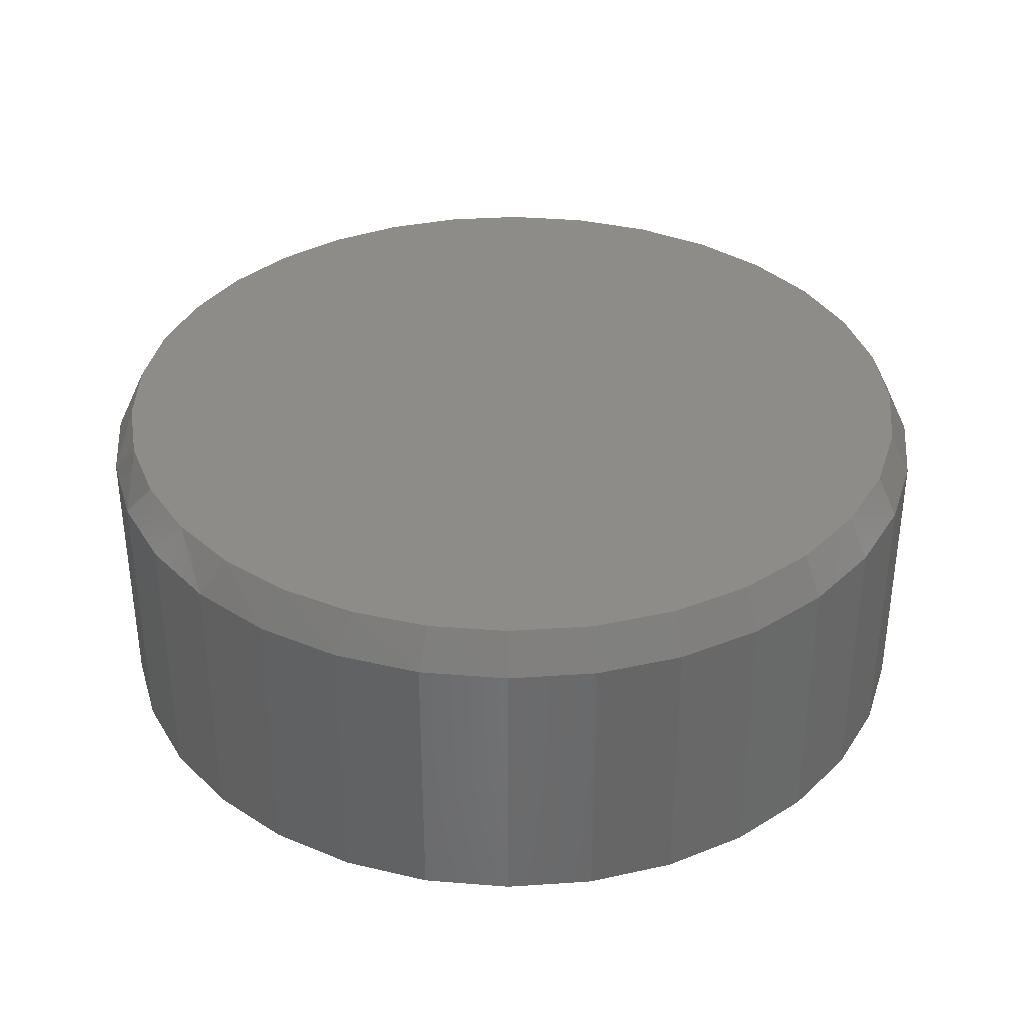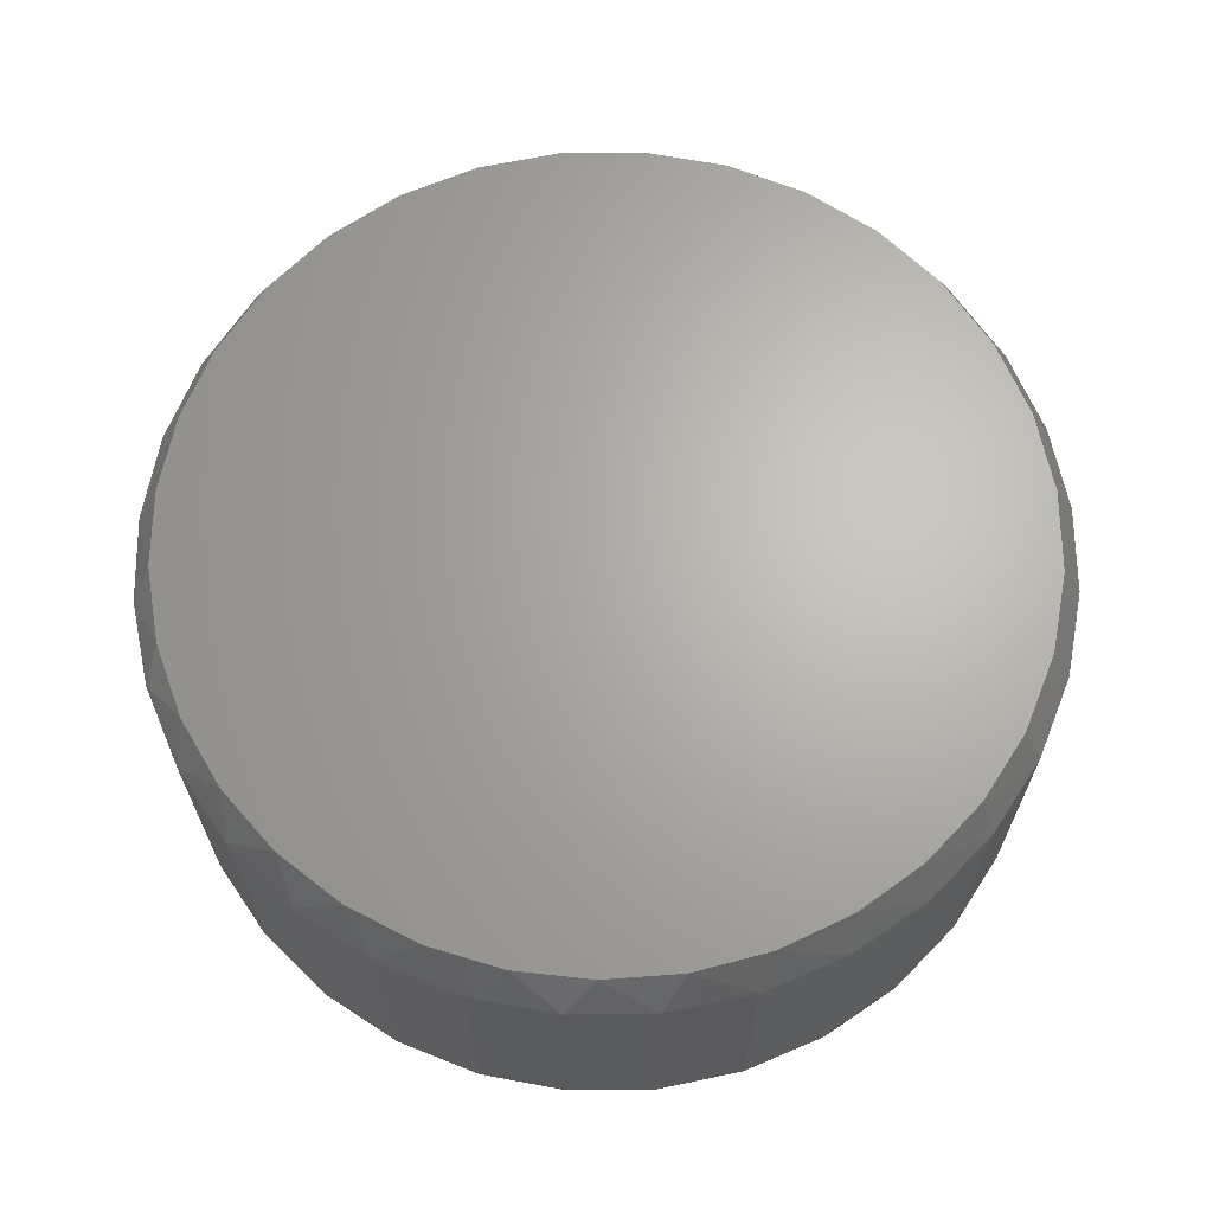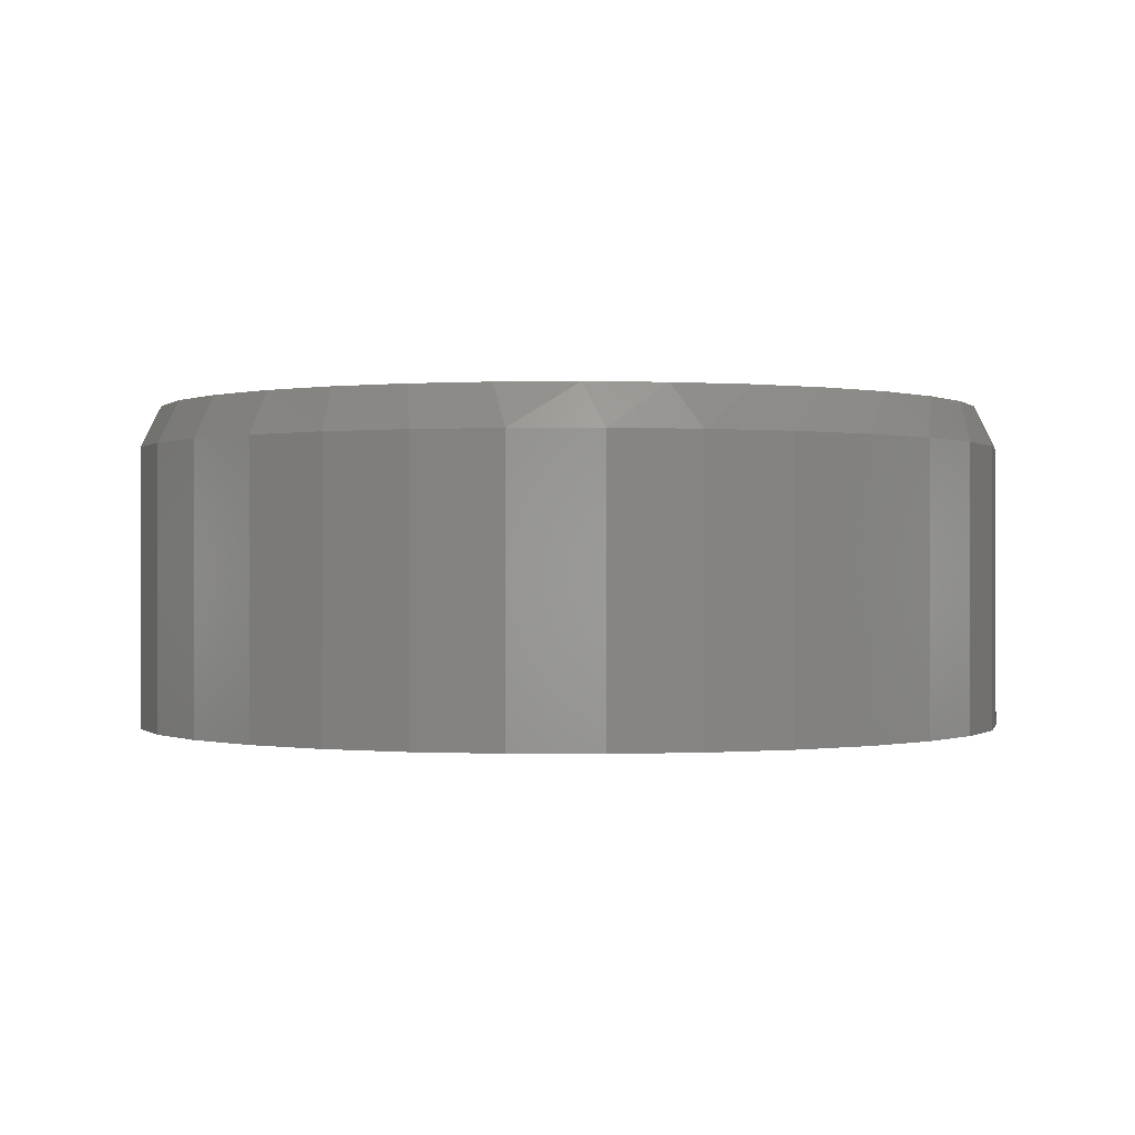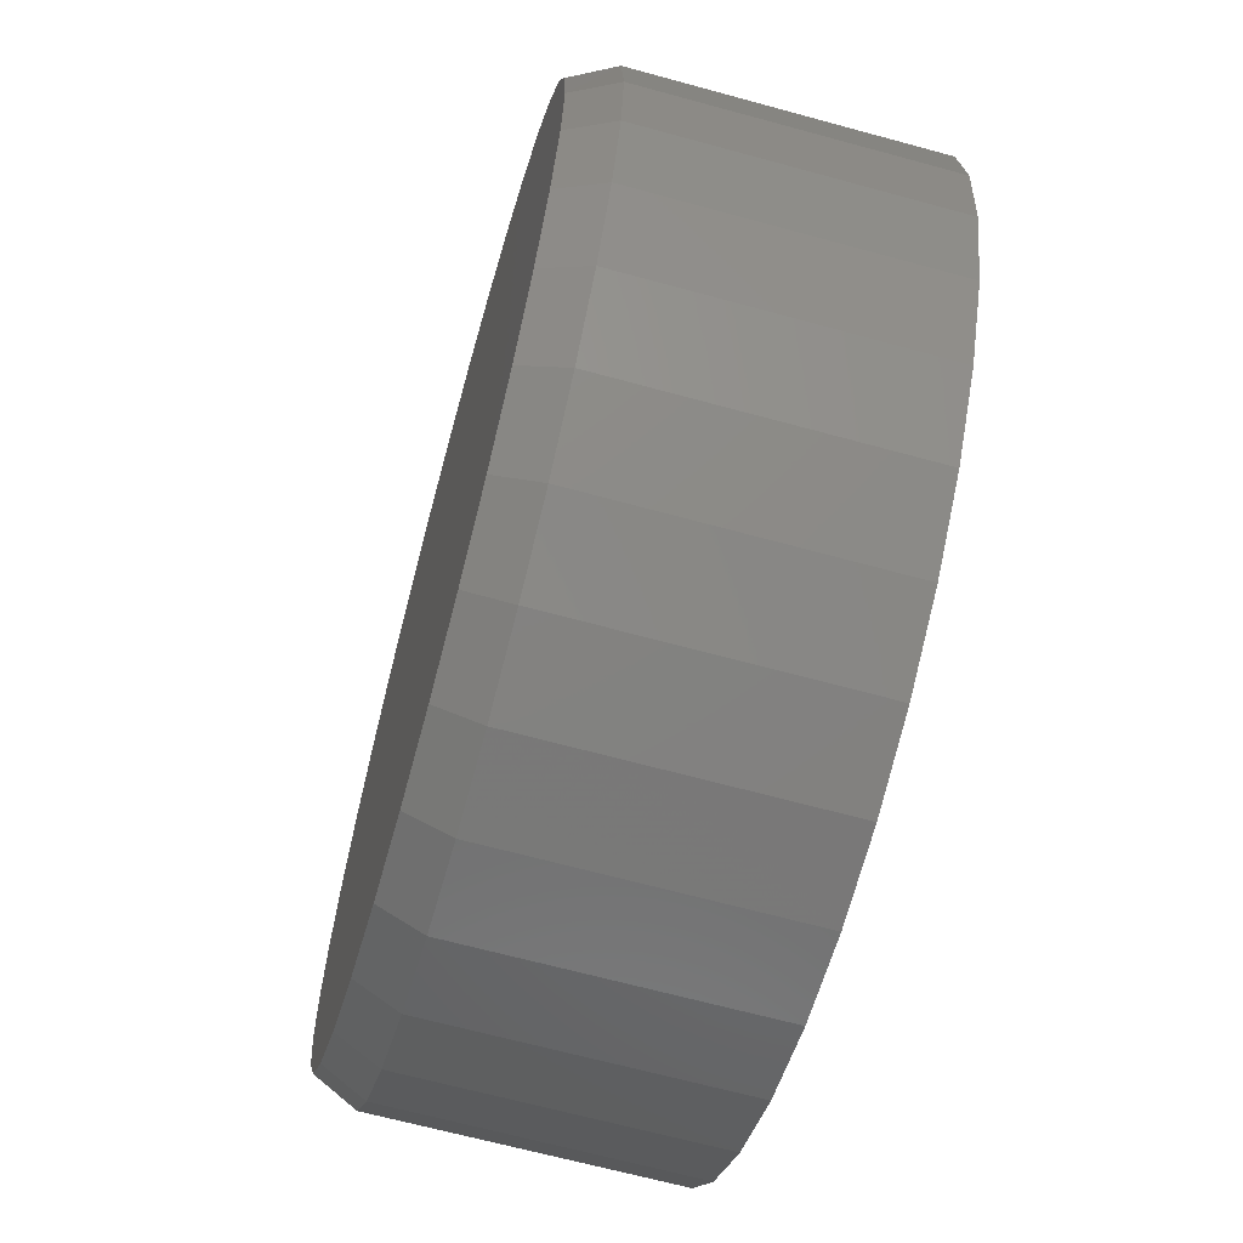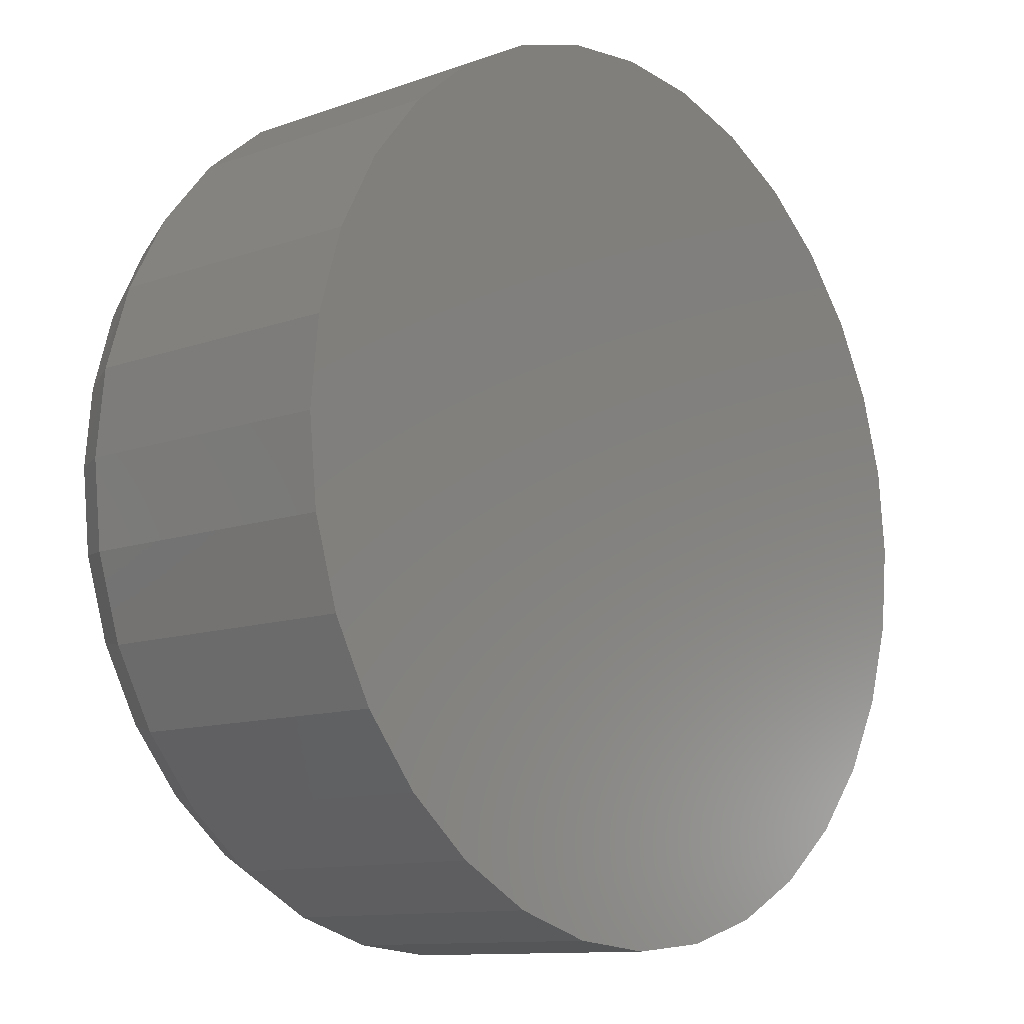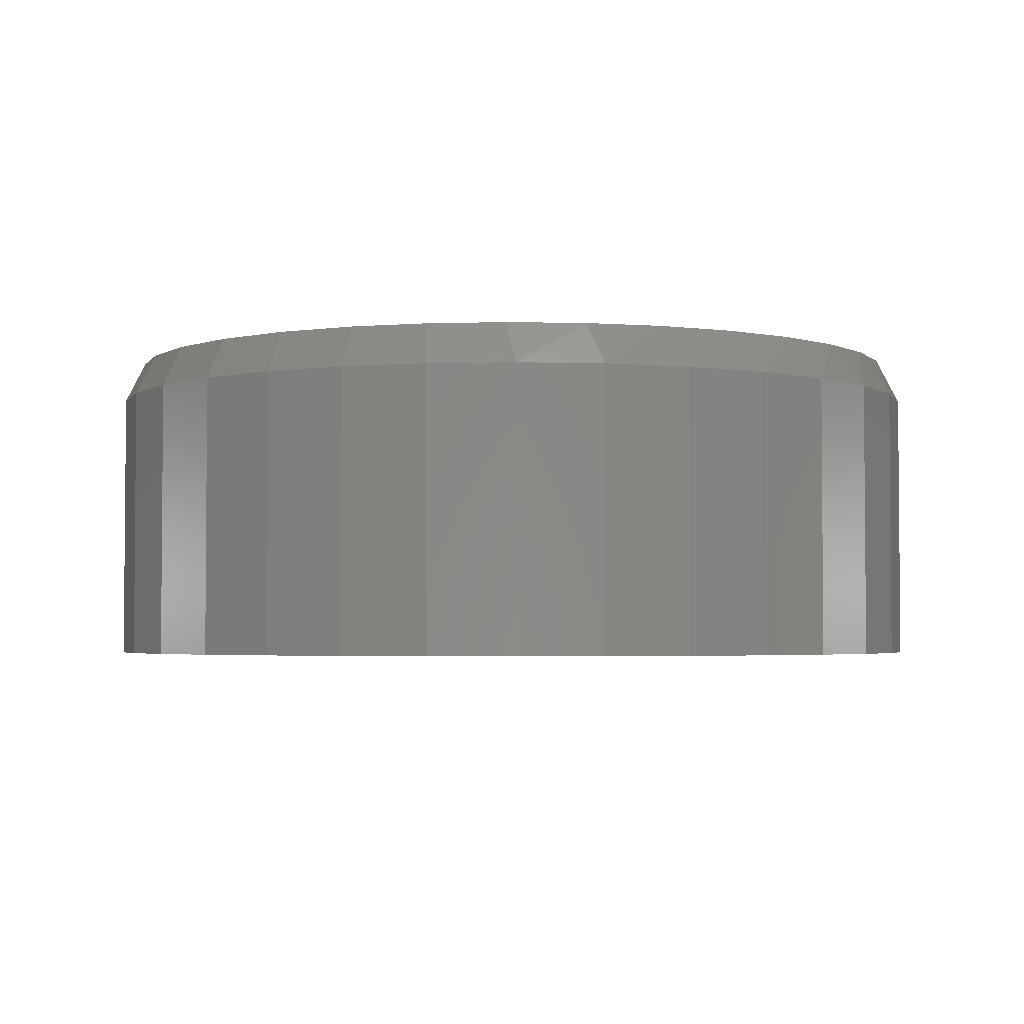
<metadata>
{"format":"stl","ext":"stl","renderer":"f3d","projection":"perspective","resolution":1024,"background":"white","views":[{"elev":35.6,"azim":-89.5,"up":"+Z"},{"elev":66.0,"azim":-152.5,"up":"+Z"},{"elev":-0.1,"azim":130.7,"up":"+Z"},{"elev":-65.9,"azim":74.6,"up":"+Y"},{"elev":-11.3,"azim":131.2,"up":"+Y"},{"elev":-3.1,"azim":112.0,"up":"+Z"}]}
</metadata>
<code>
# stl→obj: 97 verts, 190 faces
v 0.03705 0.3146 0.2422
v -0.02126 0.3146 0.2422
v -0.07857 0.3039 0.2422
v 0.09436 0.3039 0.2422
v 0.1487 0.2828 0.2422
v -0.1329 0.2828 0.2422
v 0.1983 0.2521 0.2422
v -0.1825 0.2521 0.2422
v 0.2414 0.2129 0.2422
v -0.2256 0.2129 0.2422
v 0.2765 0.1663 0.2422
v -0.2607 0.1663 0.2422
v 0.3025 0.1141 0.2422
v -0.2867 0.1141 0.2422
v 0.3185 0.05806 0.2422
v -0.3027 0.05805 0.2422
v 0.3238 -3.402e-16 0.2422
v -0.3081 -3.231e-06 0.2422
v 0.3178 -0.06164 0.2422
v -0.302 -0.06164 0.2422
v 0.2998 -0.1209 0.2422
v -0.284 -0.1209 0.2422
v 0.2706 -0.1755 0.2422
v -0.2548 -0.1755 0.2422
v 0.2313 -0.2234 0.2422
v -0.2155 -0.2234 0.2422
v 0.1834 -0.2627 0.2422
v -0.1676 -0.2627 0.2422
v 0.1288 -0.2919 0.2422
v -0.113 -0.2919 0.2422
v 0.06954 -0.3099 0.2422
v -0.05374 -0.3099 0.2422
v 0.007896 -0.316 0.2422
v 0.3395 0 0
v 0.3395 -8.121e-17 0.2109
v 0.3331 -0.06469 0
v 0.3331 -0.06469 0.2109
v 0.3142 -0.1269 0
v 0.3142 -0.1269 0.2109
v 0.2836 -0.1842 0
v 0.2836 -0.1842 0.2109
v 0.2424 -0.2345 0
v 0.2424 -0.2345 0.2109
v 0.1921 -0.2757 0
v 0.1921 -0.2757 0.2109
v 0.1348 -0.3063 0
v 0.1348 -0.3063 0.2109
v 0.07258 -0.3252 0
v 0.07258 -0.3252 0.2109
v 0.007895 -0.3316 0
v 0.007895 -0.3316 0.2109
v -0.05679 -0.3252 0
v -0.05679 -0.3252 0.2109
v -0.119 -0.3063 0
v -0.119 -0.3063 0.2109
v -0.1763 -0.2757 0
v -0.1763 -0.2757 0.2109
v -0.2266 -0.2345 0
v -0.2266 -0.2345 0.2109
v -0.2678 -0.1842 0
v -0.2678 -0.1842 0.2109
v -0.2984 -0.1269 0
v -0.2984 -0.1269 0.2109
v -0.3173 -0.06469 0
v -0.3173 -0.06469 0.2109
v -0.3237 4.061e-17 0
v -0.3237 4.061e-17 0.2109
v -0.3173 0.06469 0
v -0.3173 0.06469 0.2109
v -0.2984 0.1269 0
v -0.2984 0.1269 0.2109
v -0.2678 0.1842 0
v -0.2678 0.1842 0.2109
v -0.2266 0.2345 0
v -0.2266 0.2345 0.2109
v -0.1763 0.2757 0
v -0.1763 0.2757 0.2109
v -0.119 0.3063 0
v -0.119 0.3063 0.2109
v -0.05679 0.3252 0
v -0.05679 0.3252 0.2109
v 0.007895 0.3316 0
v 0.007895 0.3316 0.2109
v 0.07258 0.3252 0
v 0.07258 0.3252 0.2109
v 0.1348 0.3063 0
v 0.1348 0.3063 0.2109
v 0.1921 0.2757 0
v 0.1921 0.2757 0.2109
v 0.2424 0.2345 0
v 0.2424 0.2345 0.2109
v 0.2836 0.1842 0
v 0.2836 0.1842 0.2109
v 0.3142 0.1269 0
v 0.3142 0.1269 0.2109
v 0.3331 0.06469 0
v 0.3331 0.06469 0.2109
f 1 2 3
f 1 3 4
f 4 3 5
f 5 3 6
f 5 6 7
f 7 6 8
f 7 8 9
f 9 8 10
f 9 10 11
f 11 10 12
f 11 12 13
f 13 12 14
f 13 14 15
f 15 14 16
f 15 16 17
f 17 16 18
f 17 18 19
f 19 18 20
f 19 20 21
f 21 20 22
f 21 22 23
f 23 22 24
f 23 24 25
f 25 24 26
f 25 26 27
f 27 26 28
f 27 28 29
f 29 28 30
f 29 30 31
f 31 30 32
f 31 32 33
f 34 35 36
f 36 35 37
f 36 37 38
f 38 37 39
f 38 39 40
f 40 39 41
f 40 41 42
f 42 41 43
f 42 43 44
f 44 43 45
f 44 45 46
f 46 45 47
f 46 47 48
f 48 47 49
f 48 49 50
f 50 49 51
f 50 51 52
f 52 51 53
f 52 53 54
f 54 53 55
f 54 55 56
f 56 55 57
f 56 57 58
f 58 57 59
f 58 59 60
f 60 59 61
f 60 61 62
f 62 61 63
f 62 63 64
f 64 63 65
f 64 65 66
f 66 65 67
f 66 67 68
f 68 67 69
f 68 69 70
f 70 69 71
f 70 71 72
f 72 71 73
f 72 73 74
f 74 73 75
f 74 75 76
f 76 75 77
f 76 77 78
f 78 77 79
f 78 79 80
f 80 79 81
f 80 81 82
f 82 81 83
f 82 83 84
f 84 83 85
f 84 85 86
f 86 85 87
f 86 87 88
f 88 87 89
f 88 89 90
f 90 89 91
f 90 91 92
f 92 91 93
f 92 93 94
f 94 93 95
f 94 95 96
f 96 95 97
f 96 97 34
f 34 97 35
f 95 93 11
f 93 91 9
f 11 93 9
f 91 89 7
f 9 91 7
f 89 87 5
f 7 89 5
f 87 85 4
f 5 87 4
f 85 83 1
f 4 85 1
f 3 2 81
f 2 83 81
f 1 83 2
f 6 3 79
f 3 81 79
f 77 8 6
f 6 79 77
f 75 10 8
f 8 77 75
f 73 12 10
f 10 75 73
f 12 73 71
f 12 71 14
f 14 71 69
f 14 69 16
f 16 69 67
f 16 67 18
f 11 13 95
f 95 13 15
f 95 15 97
f 97 15 17
f 97 17 35
f 51 32 53
f 53 32 30
f 53 30 55
f 55 30 28
f 55 28 57
f 57 28 26
f 57 26 59
f 59 26 24
f 59 24 61
f 61 24 22
f 61 22 63
f 63 22 20
f 63 20 65
f 65 20 18
f 65 18 67
f 32 51 33
f 33 51 49
f 33 49 31
f 31 49 47
f 31 47 29
f 29 47 45
f 29 45 27
f 27 45 43
f 27 43 25
f 25 43 41
f 25 41 23
f 23 41 39
f 23 39 21
f 21 39 37
f 21 37 19
f 19 37 35
f 19 35 17
f 82 84 80
f 50 52 48
f 48 52 54
f 48 54 46
f 46 54 56
f 46 56 44
f 44 56 58
f 44 58 42
f 42 58 60
f 42 60 40
f 40 60 62
f 40 62 38
f 38 62 64
f 38 64 36
f 36 64 66
f 36 66 34
f 34 66 68
f 34 68 96
f 96 68 70
f 96 70 94
f 94 70 72
f 94 72 92
f 92 72 74
f 92 74 90
f 90 74 76
f 90 76 88
f 88 76 78
f 88 78 86
f 86 78 80
f 86 80 84

</code>
